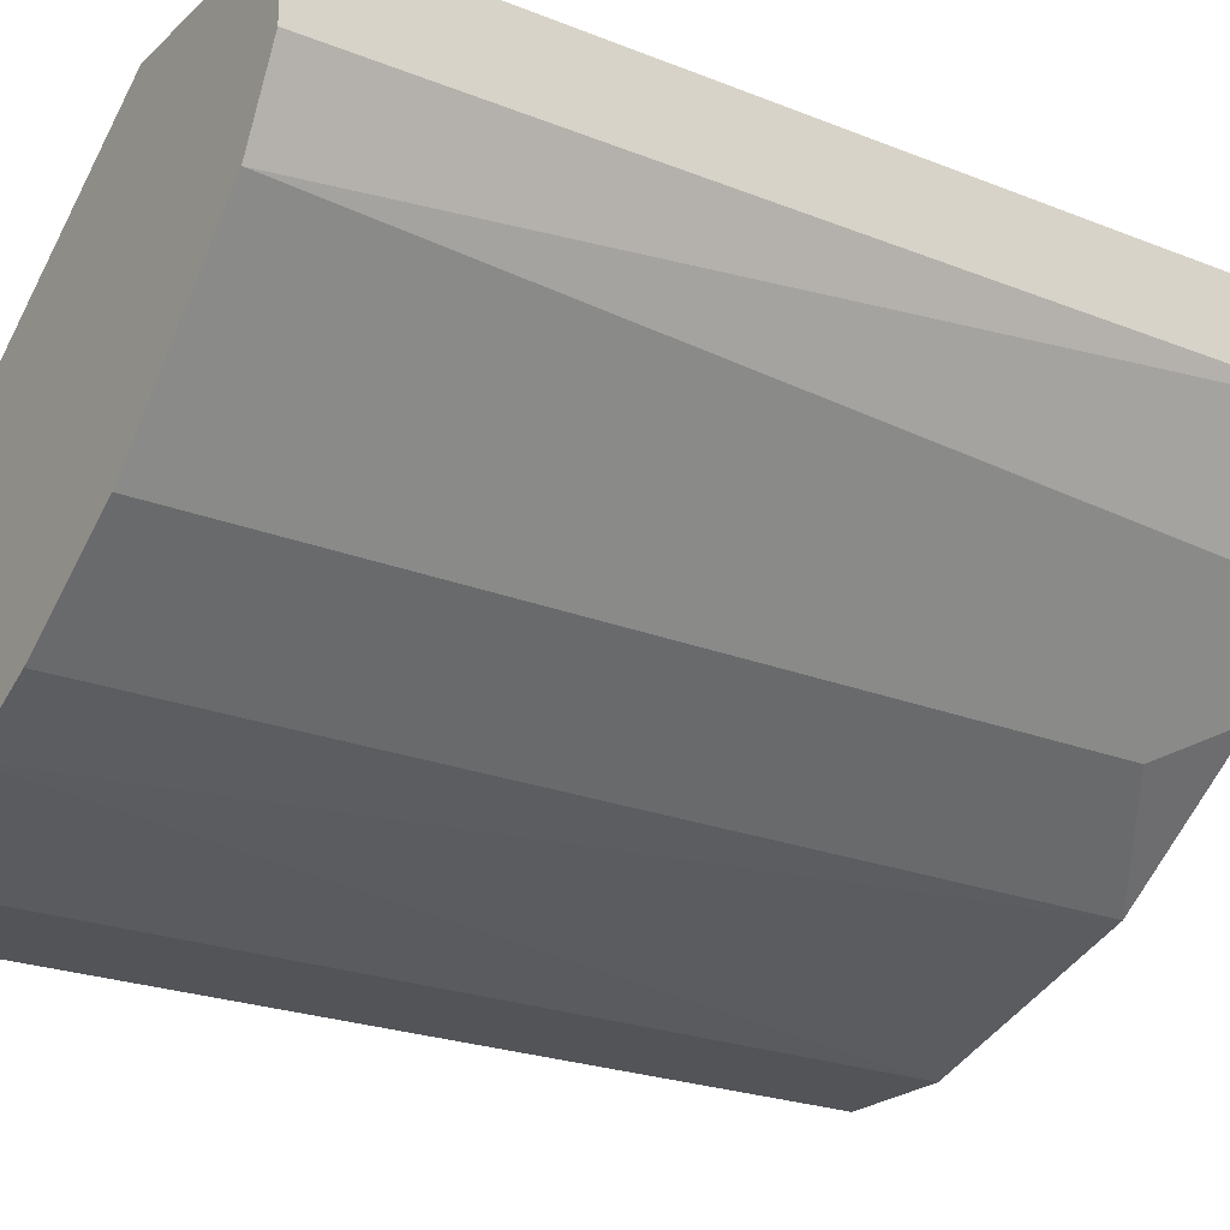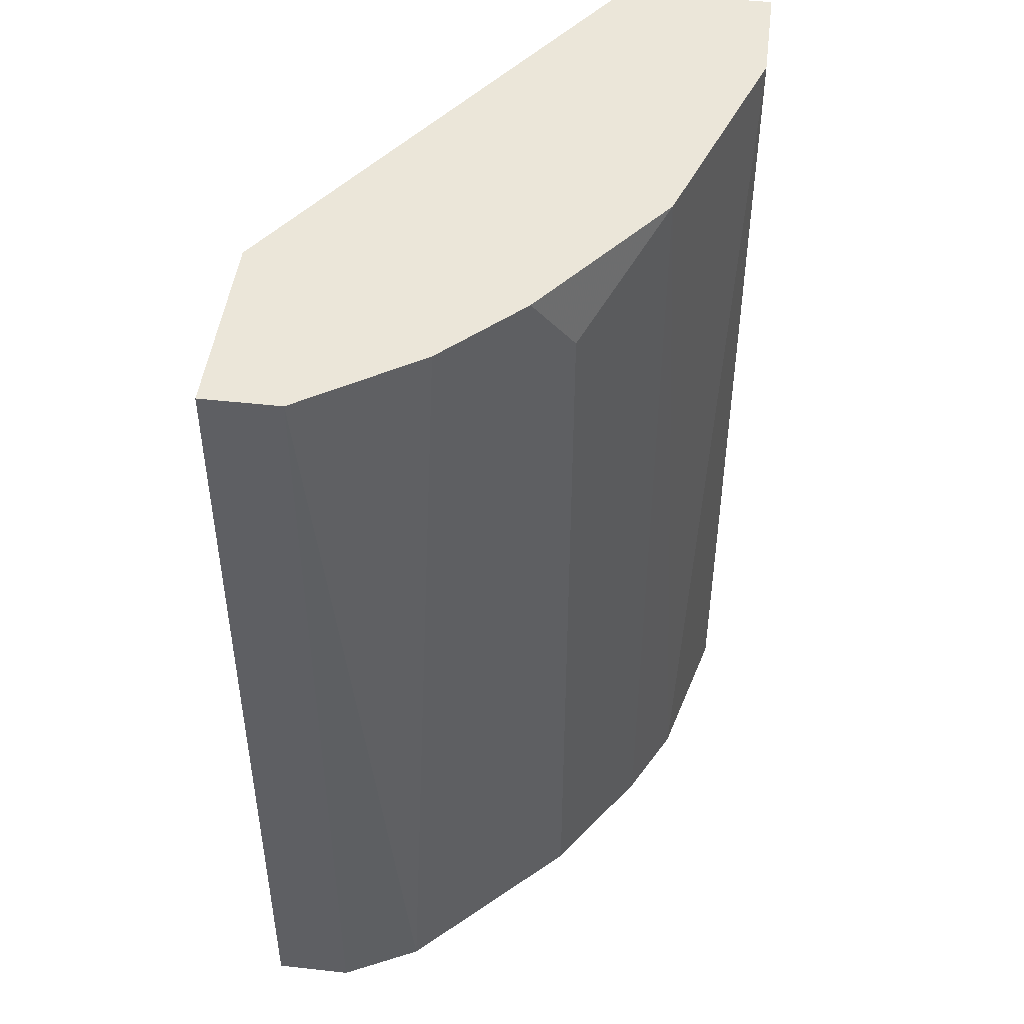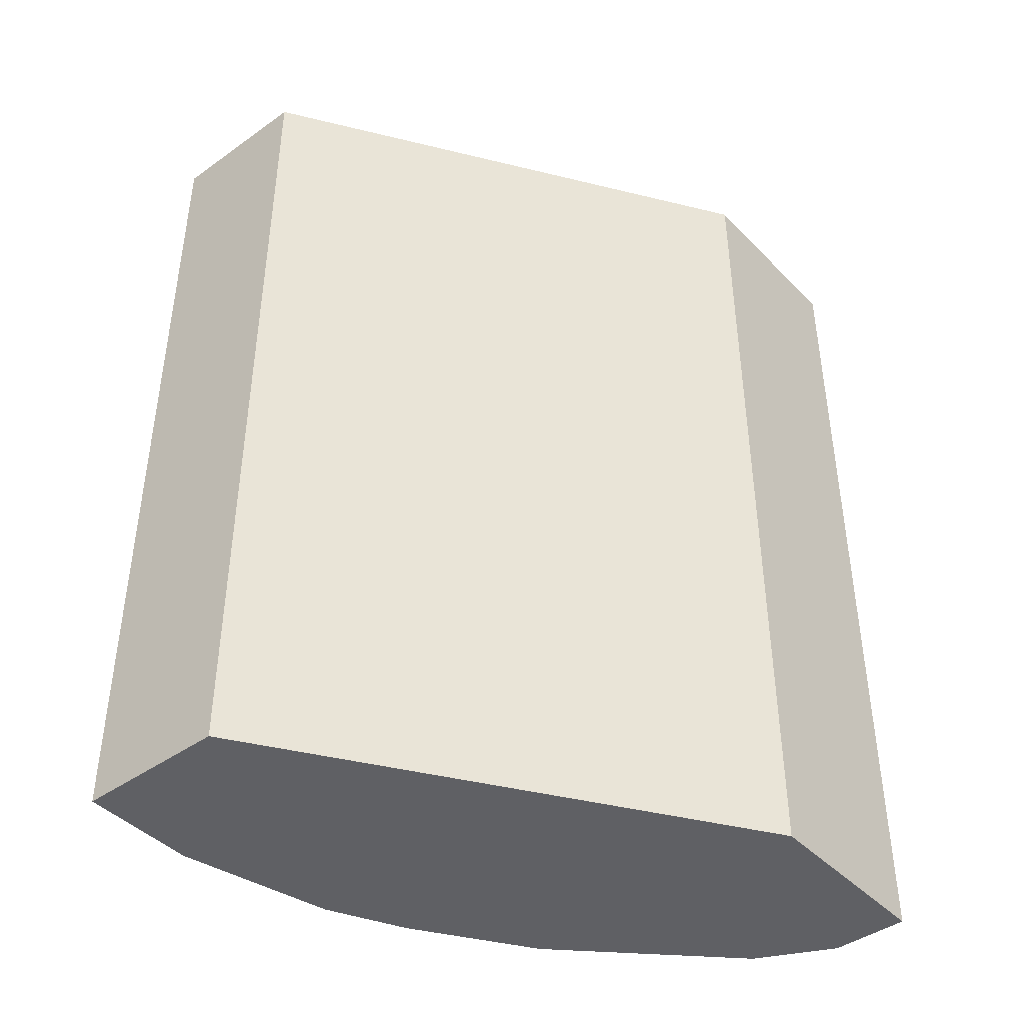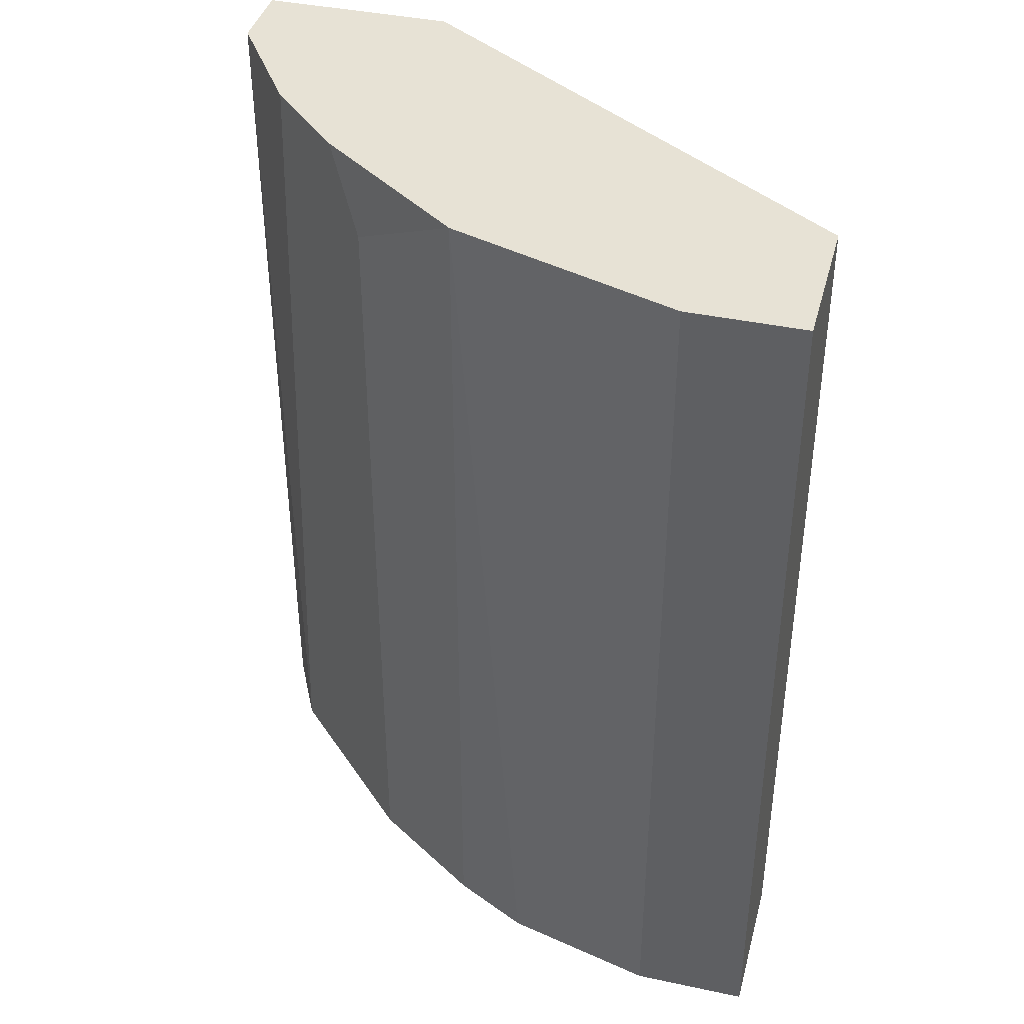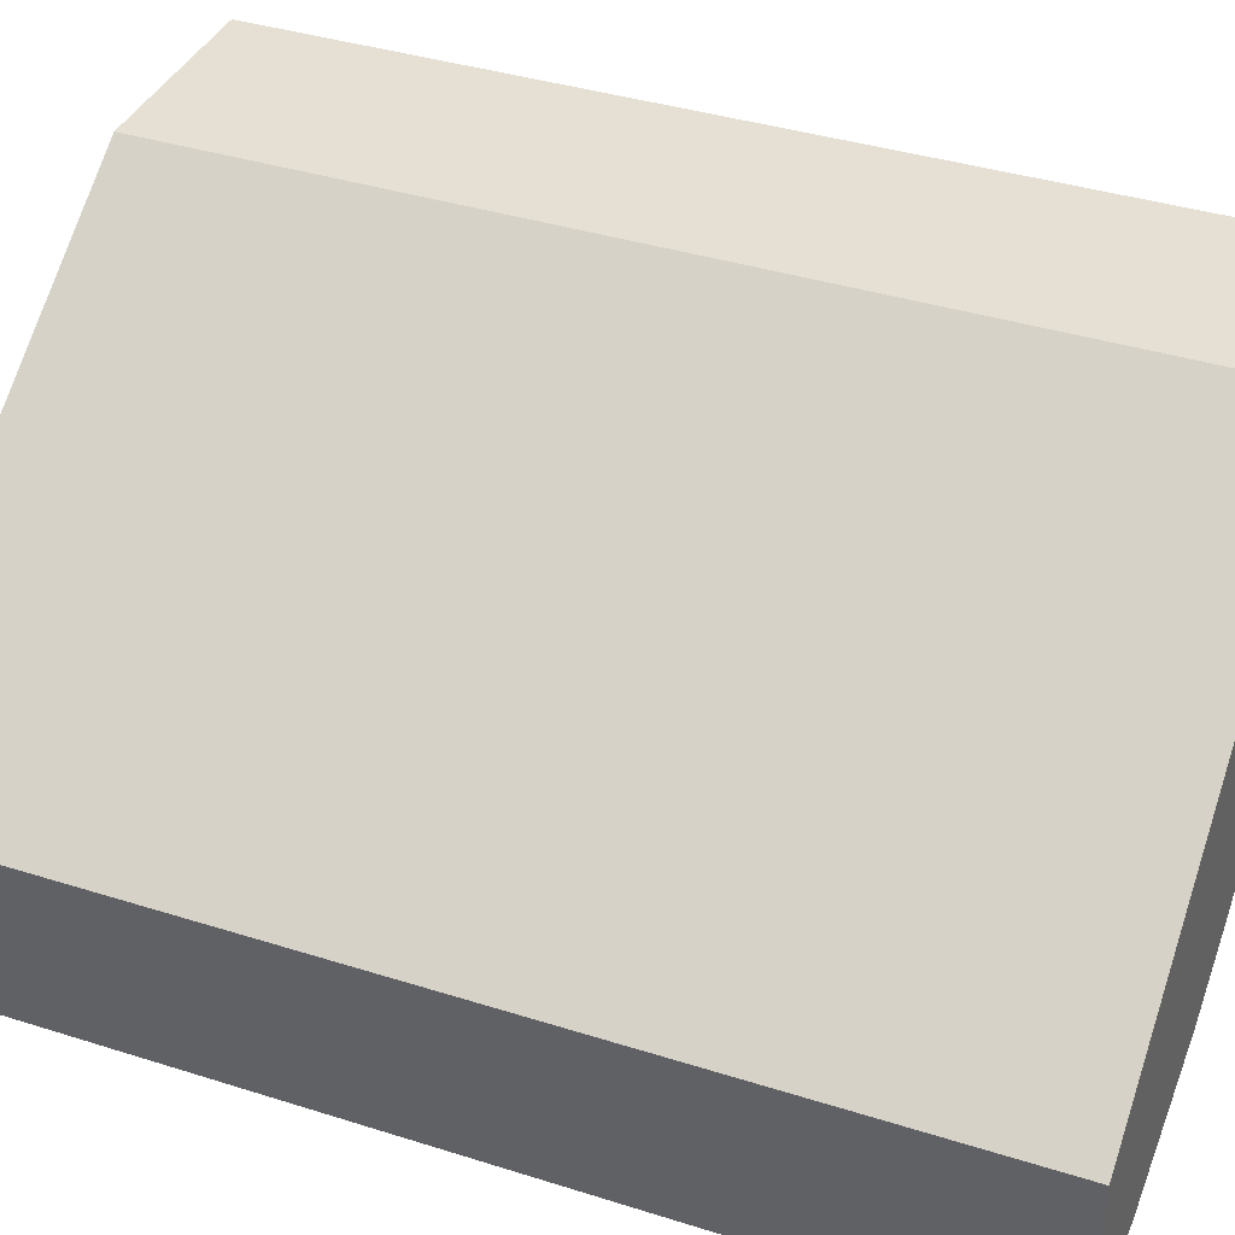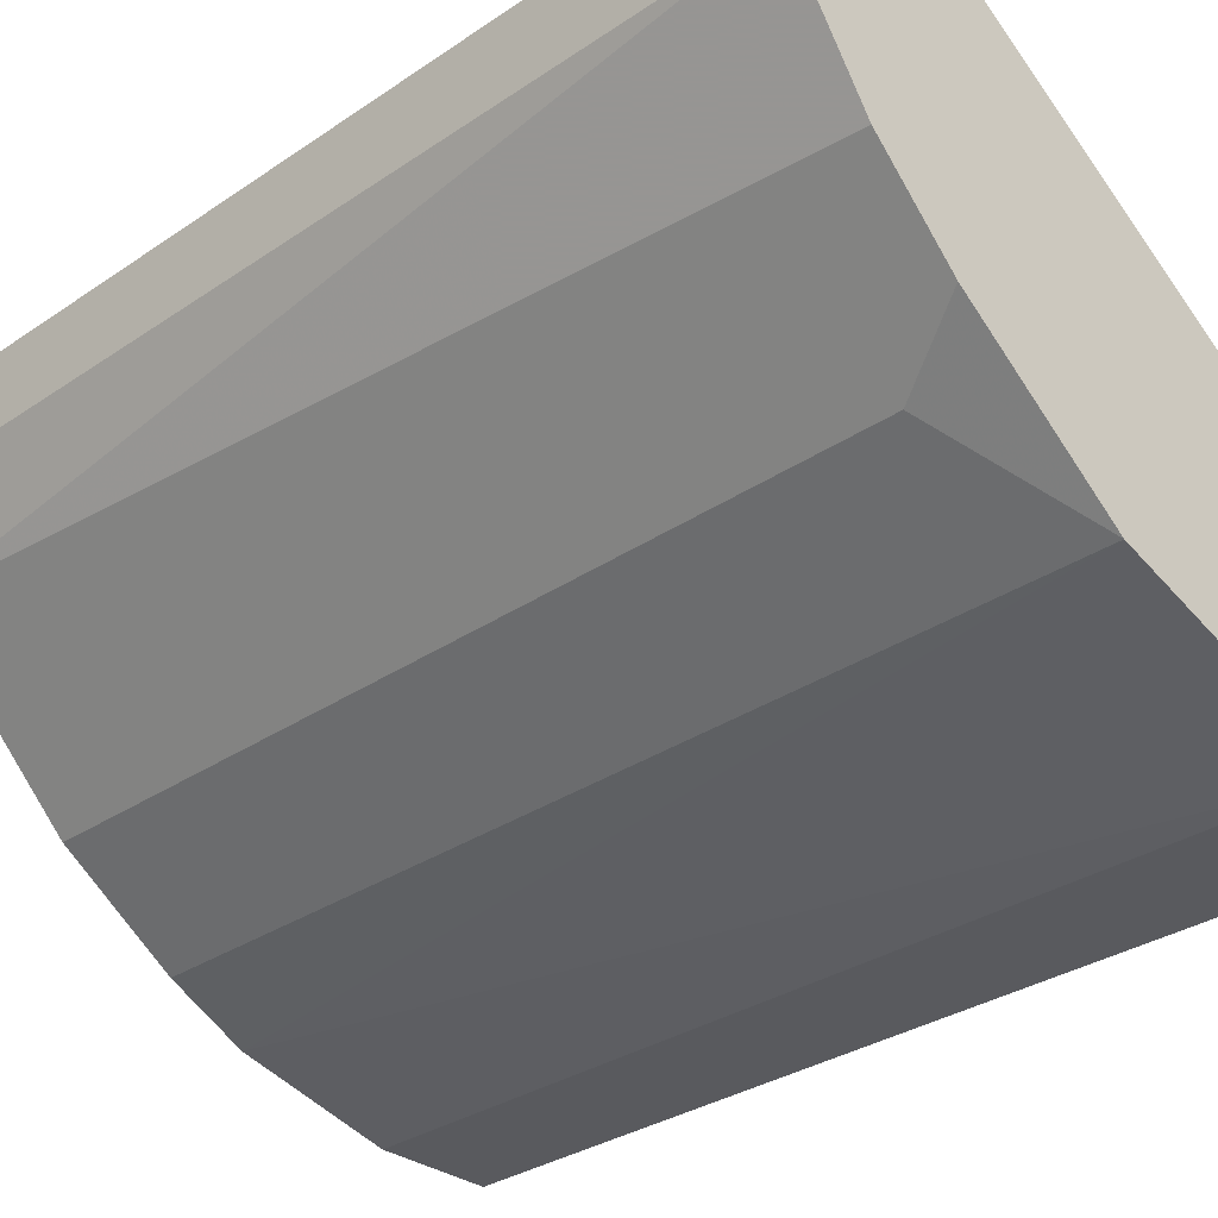
<metadata>
{"format":"obj","ext":"obj","renderer":"f3d","projection":"perspective","resolution":1024,"background":"white","views":[{"elev":-23.3,"azim":56.1,"up":"+Z"},{"elev":47.2,"azim":97.2,"up":"+Y"},{"elev":-43.2,"azim":-49.9,"up":"+Y"},{"elev":40.2,"azim":-165.3,"up":"+Y"},{"elev":38.1,"azim":-68.1,"up":"+Z"},{"elev":-31.5,"azim":133.9,"up":"+Z"}]}
</metadata>
<code>
v 0.002568 0.01099 -0.01186
v 0.002568 -0.002543 -0.01186
v 0.0099 -0.002543 -0.00735
v 0.008208 0.01099 -0.009041
v 0.009335 0.01099 -0.007914
v 0.005951 0.01099 -0.01073
v 0.005951 -0.002543 -0.01073
v 0.004825 -0.002543 -0.0113
v 0.000875 0.01099 -0.009605
v 0.000875 0.01099 -0.01186
v 0.000875 -0.002543 -0.009605
v 0.000875 -0.002543 -0.01186
v 0.01047 0.01099 -0.005094
v 0.01047 0.01099 -0.006222
v 0.01047 -0.002543 -0.005094
v 0.01047 -0.002543 -0.006222
v 0.007644 0.009864 -0.009605
v 0.007644 0.01099 -0.005094
v 0.007644 -0.002543 -0.009605
v 0.007644 -0.002543 -0.005094
f 4 19 17
f 12 2 20
f 2 12 1
f 9 14 1
f 20 2 19
f 14 9 18
f 9 20 18
f 20 19 15
f 18 20 15
f 12 20 11
f 20 9 11
f 9 12 11
f 1 14 6
f 15 19 3
f 12 9 10
f 1 12 10
f 9 1 10
f 6 14 4
f 3 19 4
f 14 18 13
f 15 14 13
f 18 15 13
f 2 1 8
f 19 2 8
f 1 6 8
f 14 15 16
f 15 3 16
f 3 14 16
f 14 3 5
f 4 14 5
f 3 4 5
f 6 19 7
f 19 8 7
f 8 6 7
f 19 6 17
f 6 4 17

</code>
